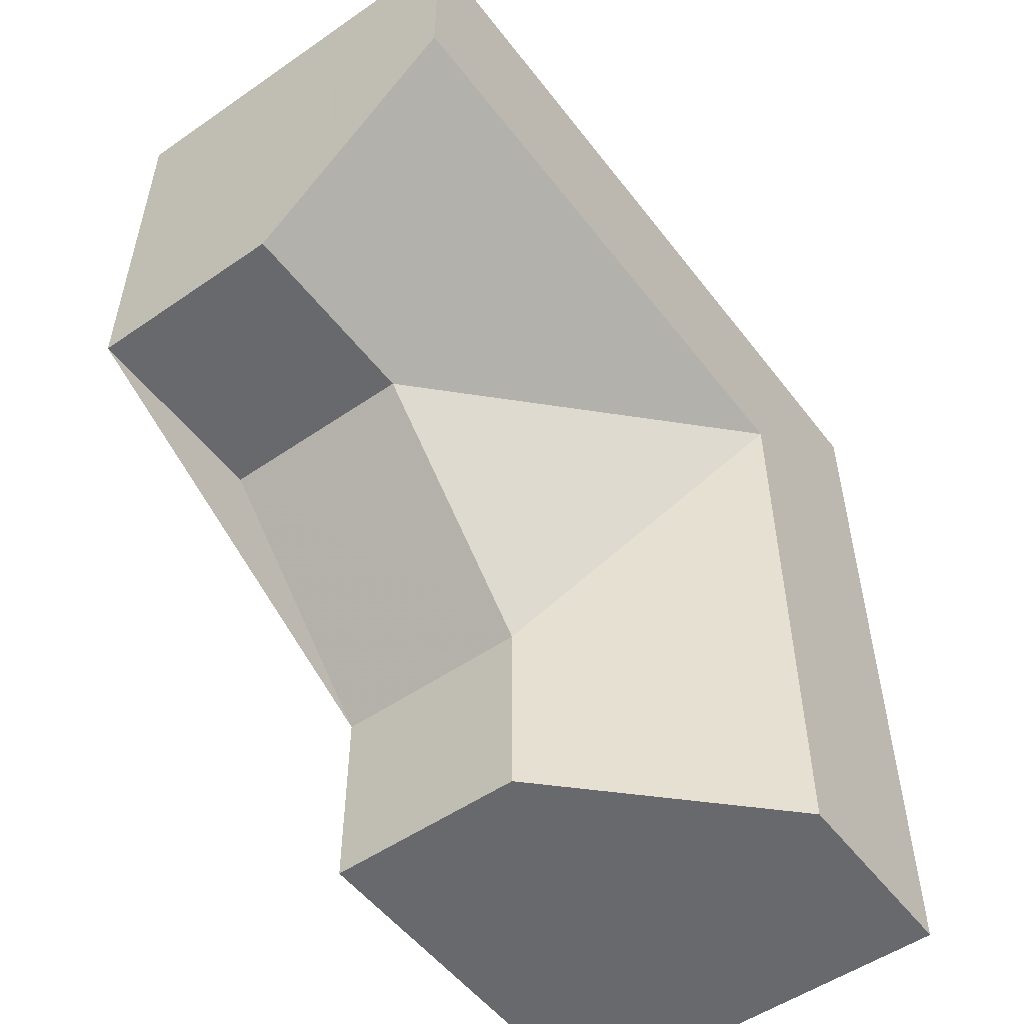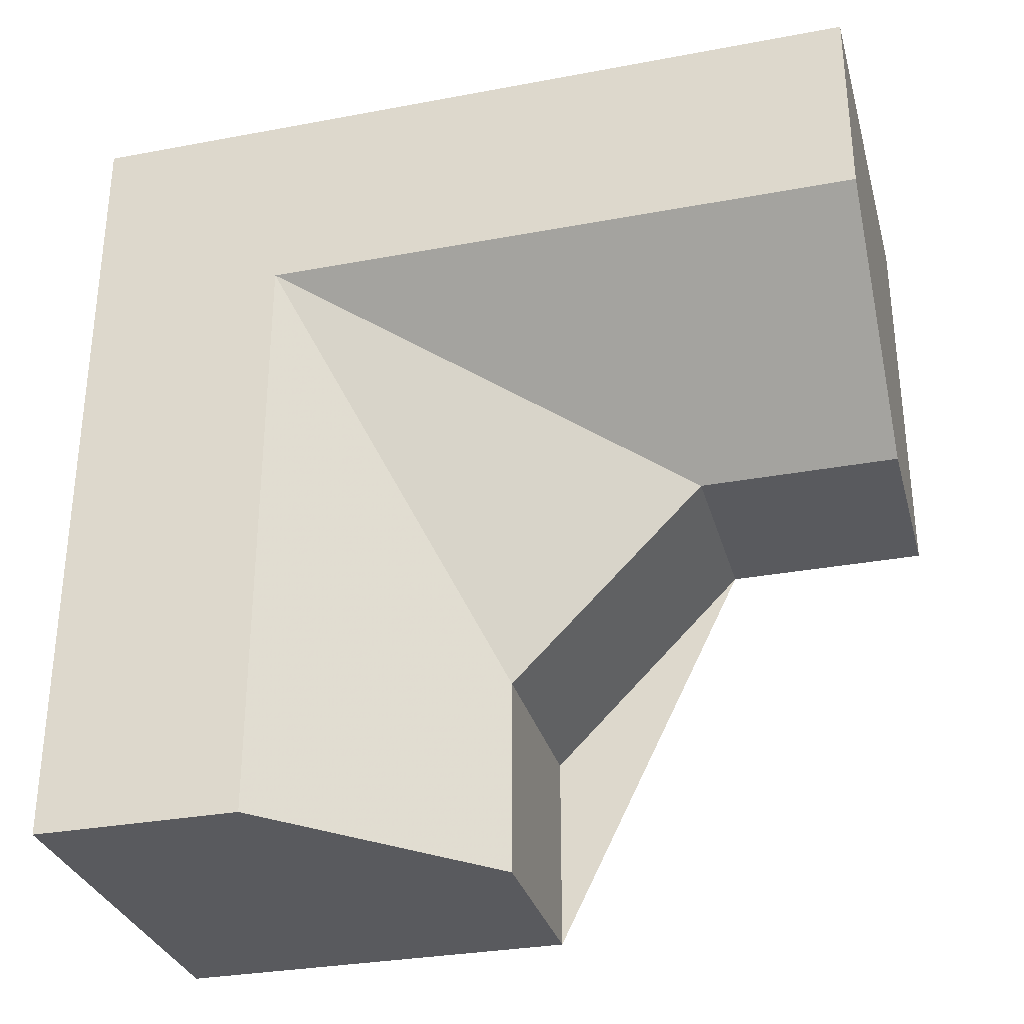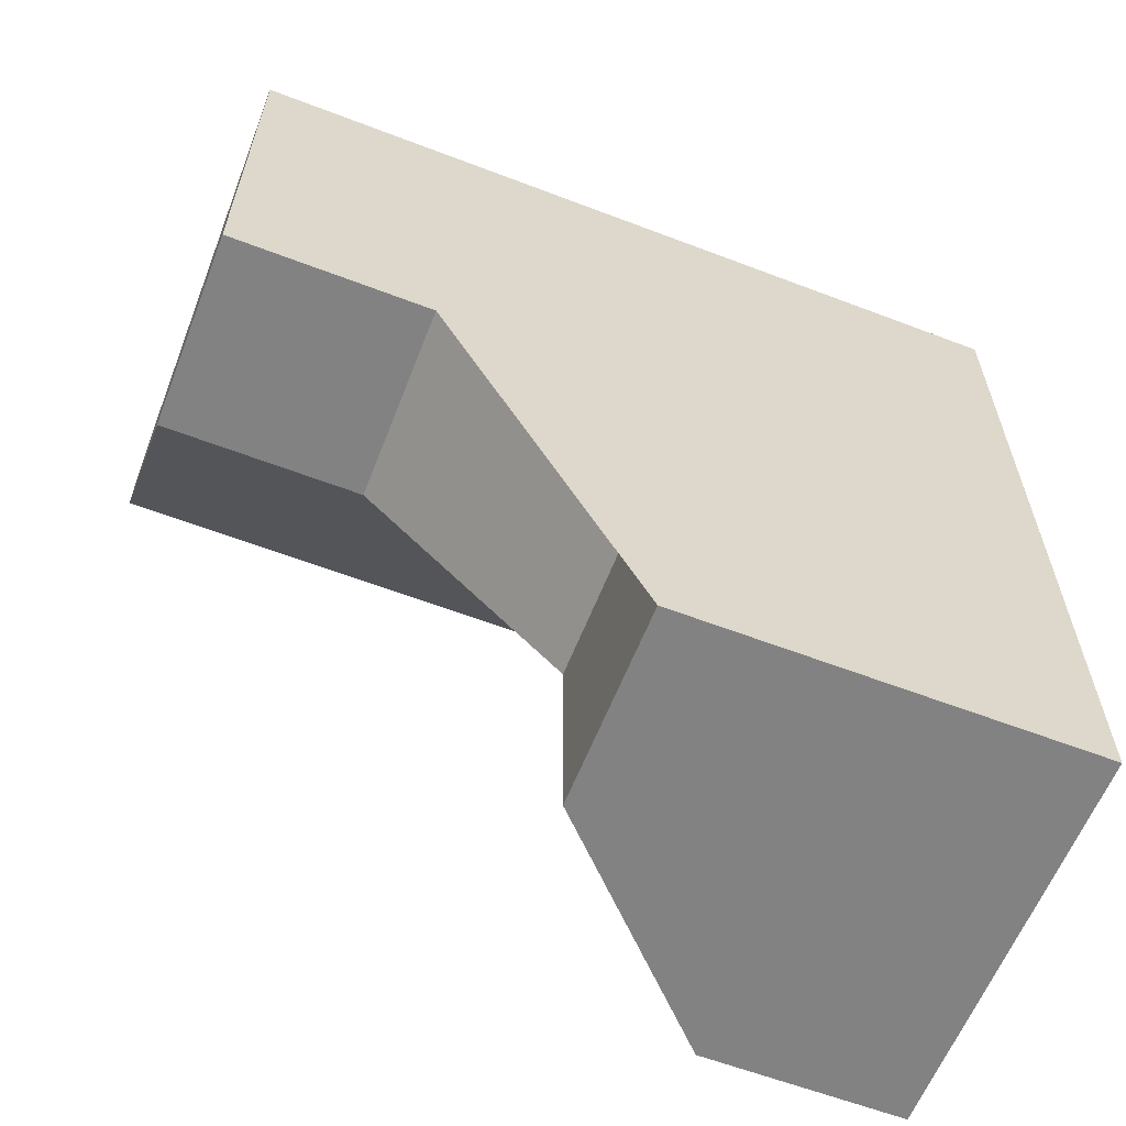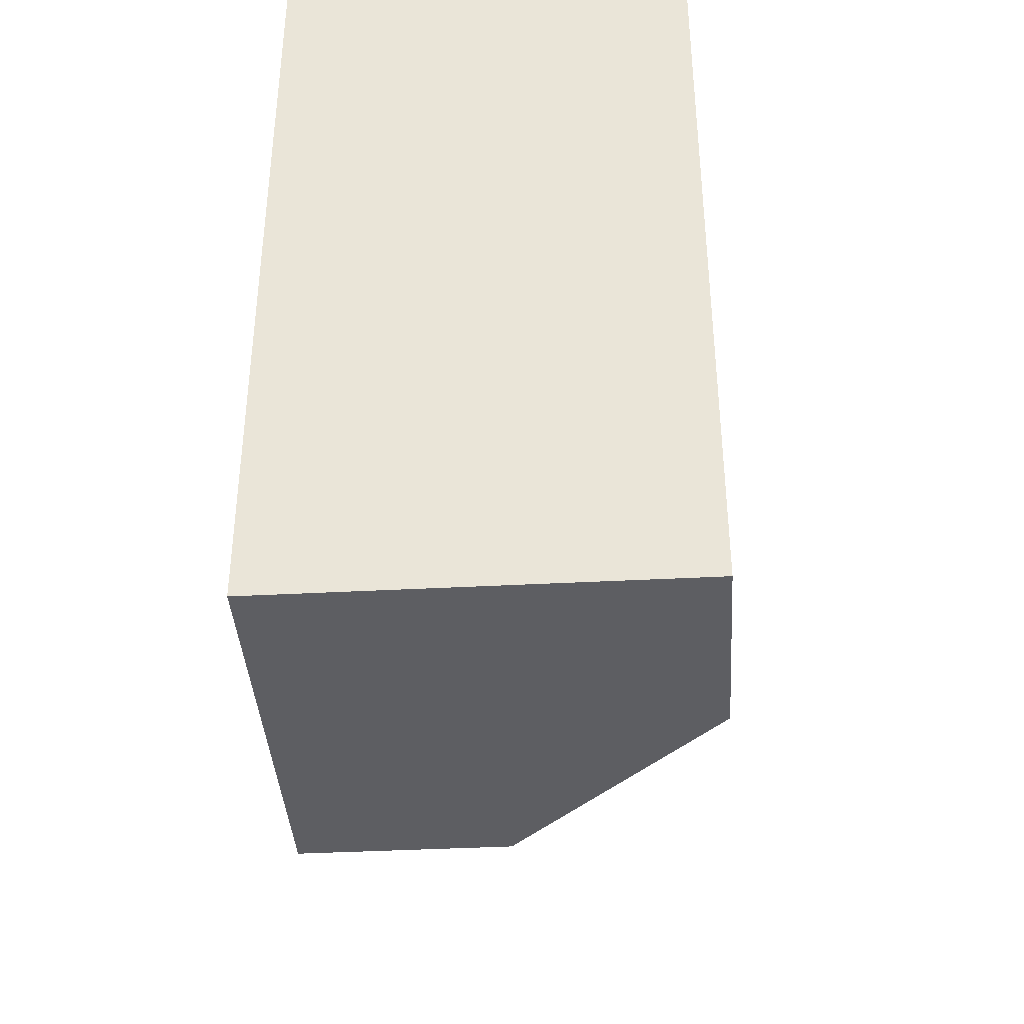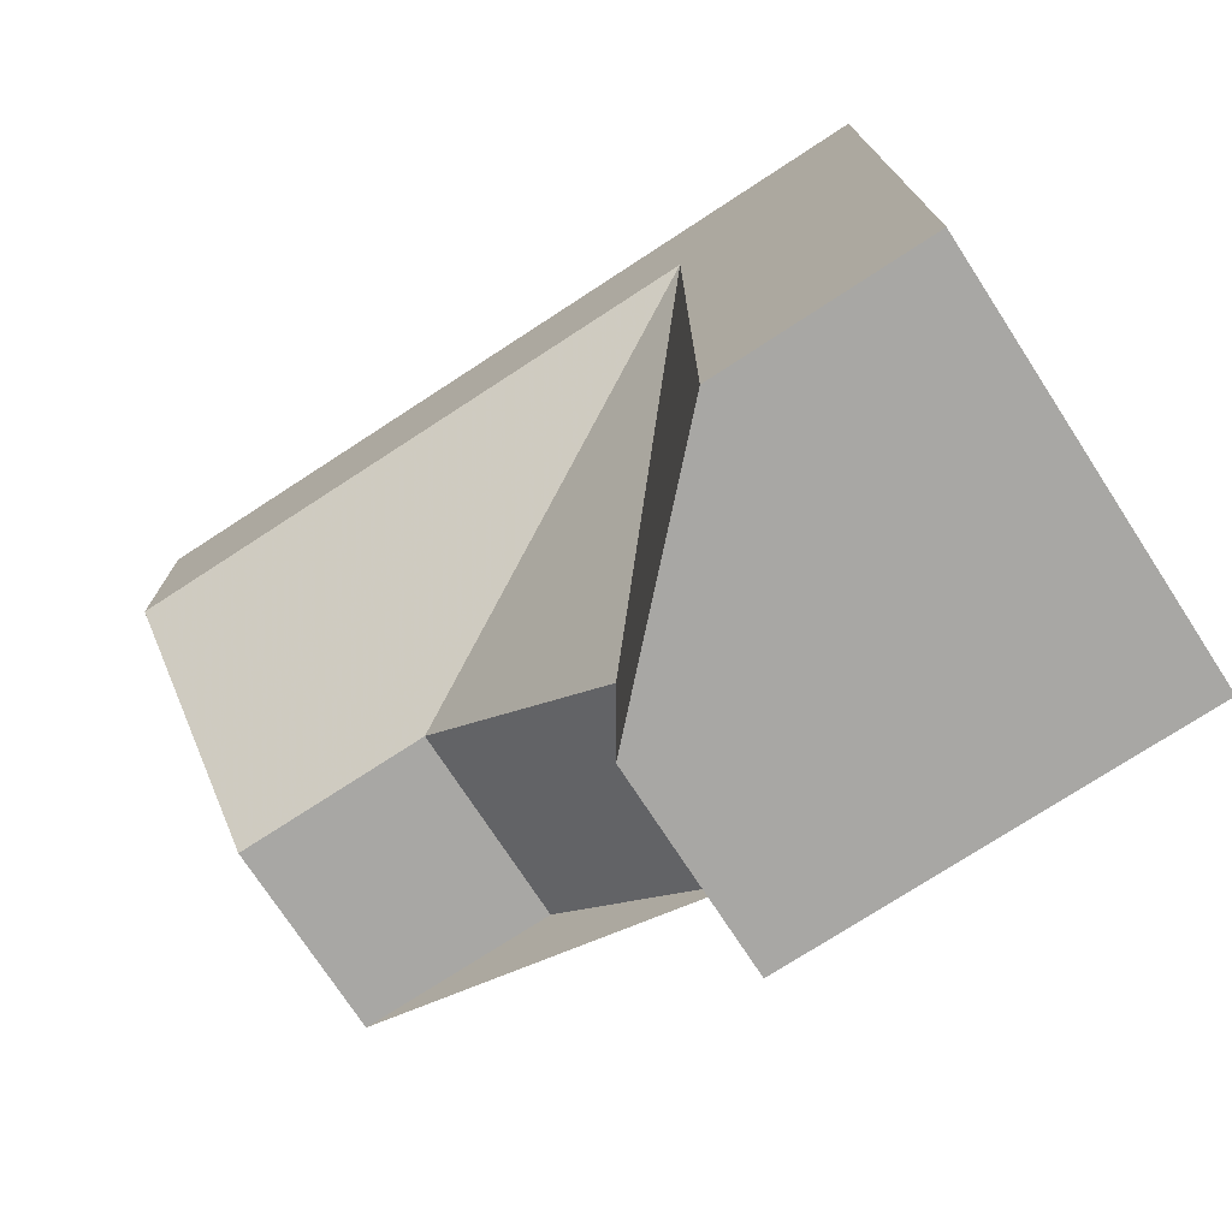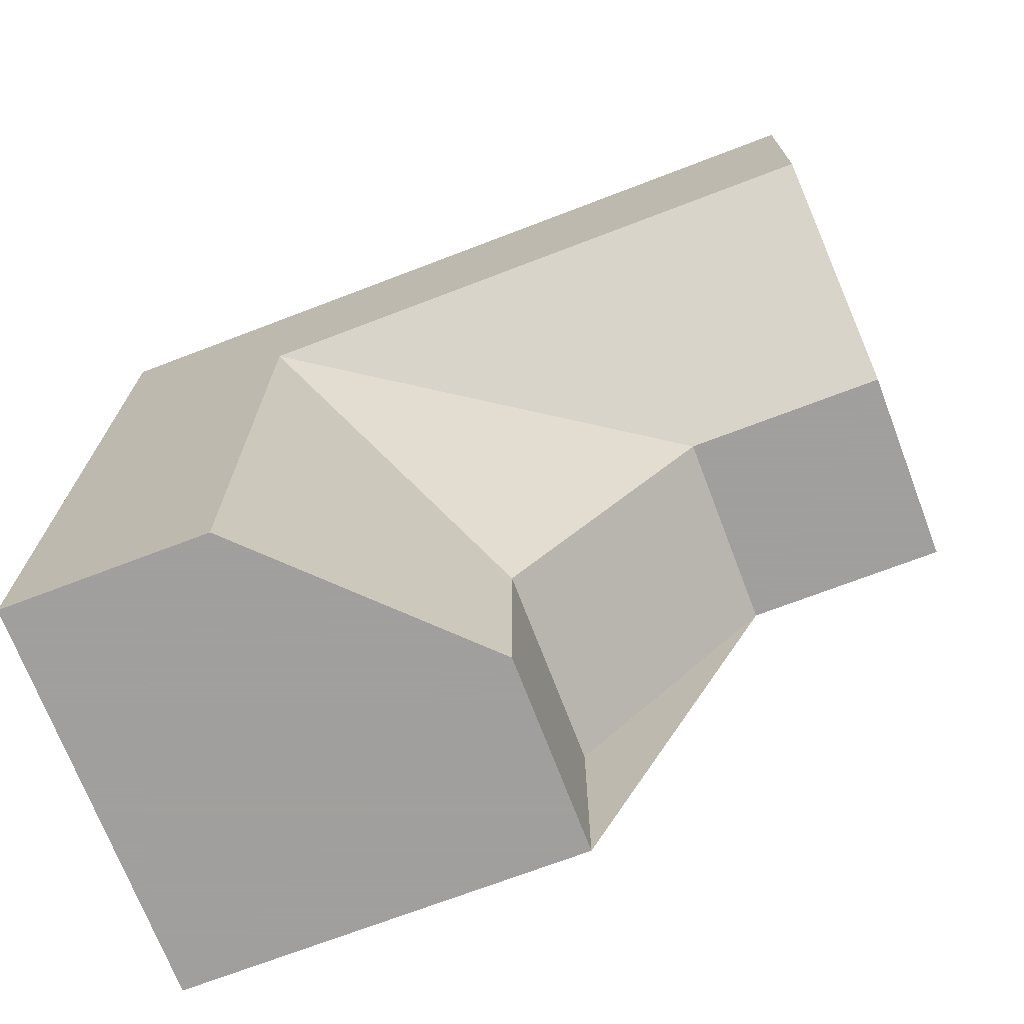
<metadata>
{"format":"obj","ext":"obj","renderer":"f3d","projection":"perspective","resolution":1024,"background":"white","views":[{"elev":-52.8,"azim":36.5,"up":"+Z"},{"elev":-31.3,"azim":104.9,"up":"+Y"},{"elev":-60.8,"azim":-111.3,"up":"+Y"},{"elev":-39.1,"azim":3.8,"up":"+Y"},{"elev":-74.6,"azim":123.1,"up":"+Z"},{"elev":-71.5,"azim":110.9,"up":"+Y"}]}
</metadata>
<code>
g
v 0 0.25 -0.5
v 0 0.5 -0.5
v -0.5 0.5 -0.5
v -0.5 0 -0.5
v -0.25 0 -0.5
v 0 -0.25 0.5
v 0 -0.5 0.5
v -0.5 -0.5 0.5
v -0.5 0.5 0.5
v 0 0.5 0.5
v 0 0.25 0.5
v -0.5 0 -0.25
v -0.5 -0.5 0
v -0.5 -0.25 0
v -0.25 -0.5 0
v 0 -0.5 0.25
v 0 0.5 0.25
v 0 0.5 -0.25
v 0 0.25 0.25
v -0.25 -0.25 0
v 0 -0.25 0.25
v 0 0.25 -0.25
v -0.25 0 -0.25
g tile_084
f 1 5 4 3 2
f 6 11 10 9 8 7
f 12 14 13 8 9 3 4
f 15 16 7 8 13
f 17 18 2 3 9 10
f 19 21 20
f 19 23 22
f 19 20 23
f 10 11 19 17
f 21 19 11 6
f 18 17 19 22
f 15 13 14 20
f 16 15 20 21
f 14 12 23 20
f 6 7 16 21
f 12 4 5 23
f 22 23 5 1
f 1 2 18 22

</code>
